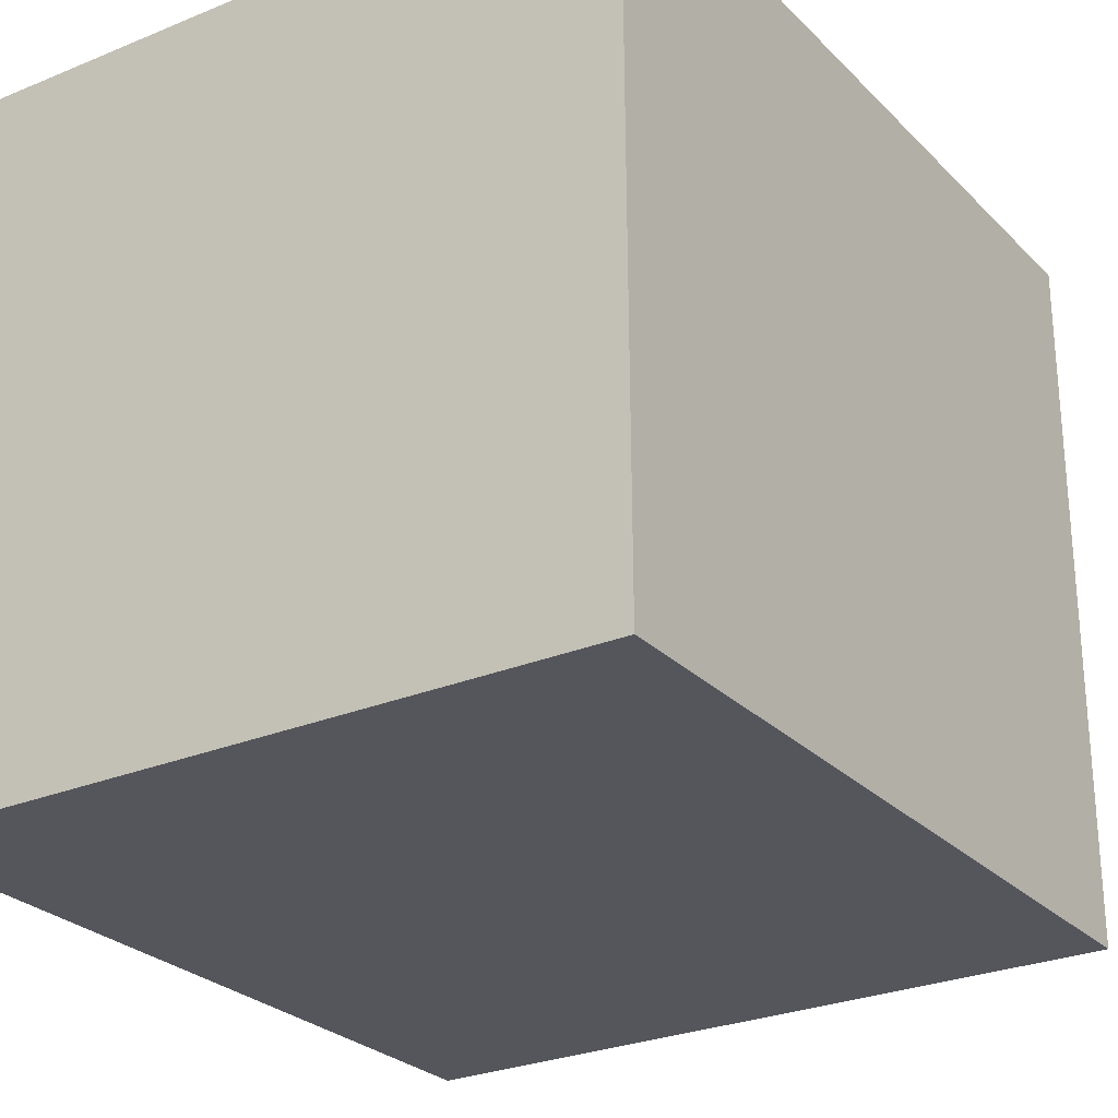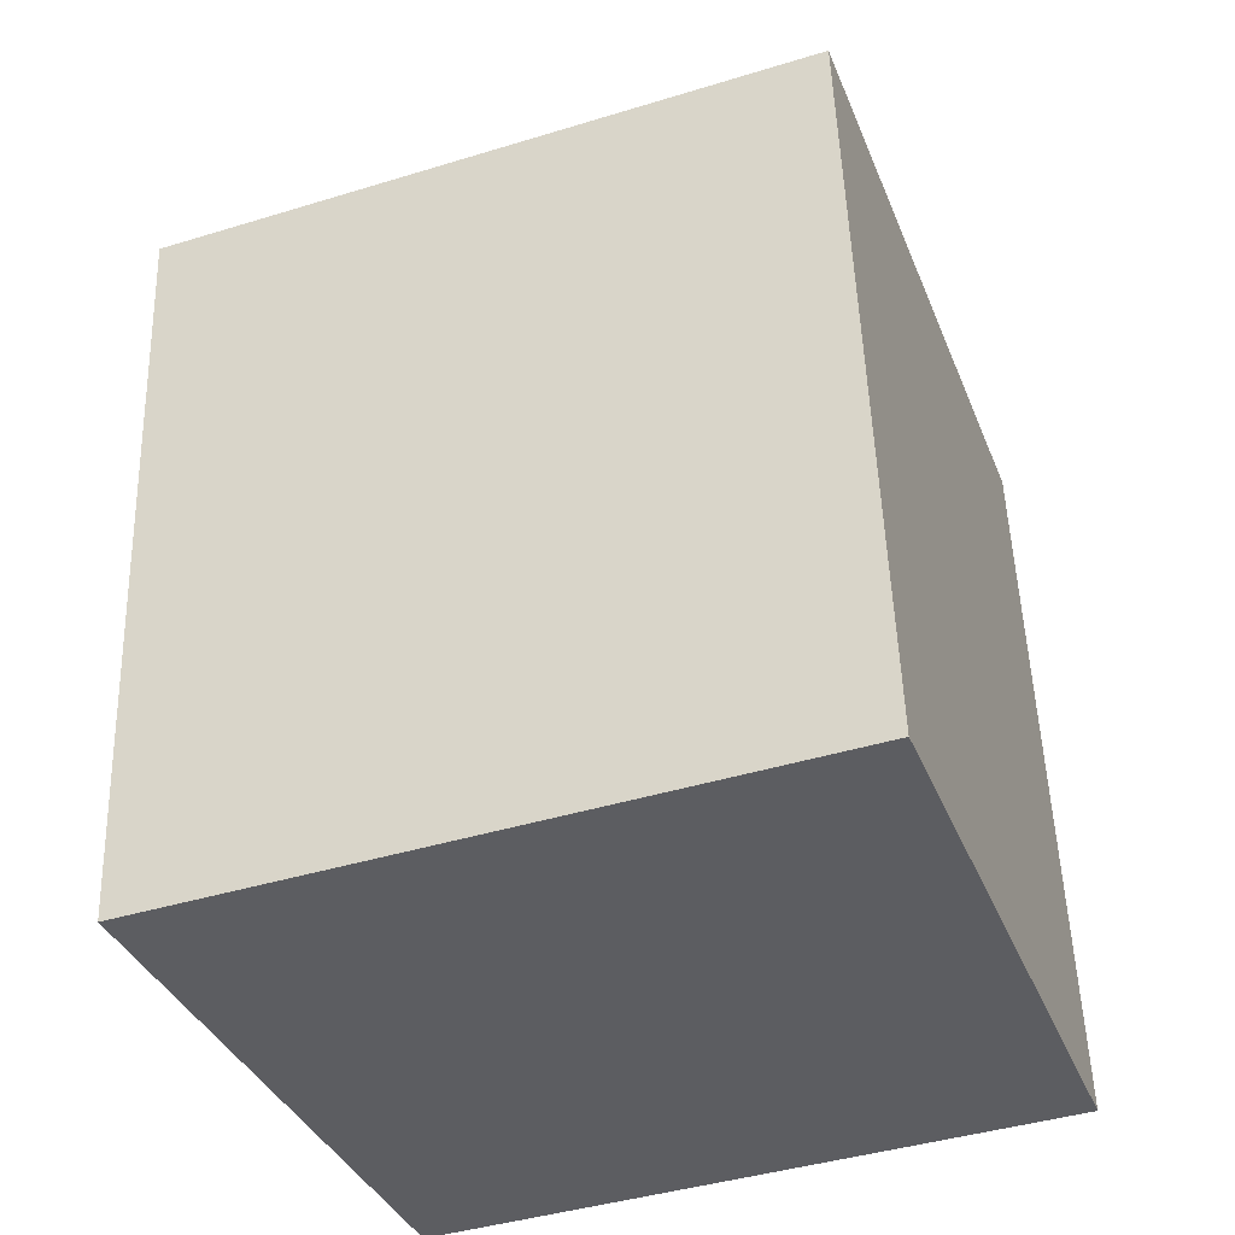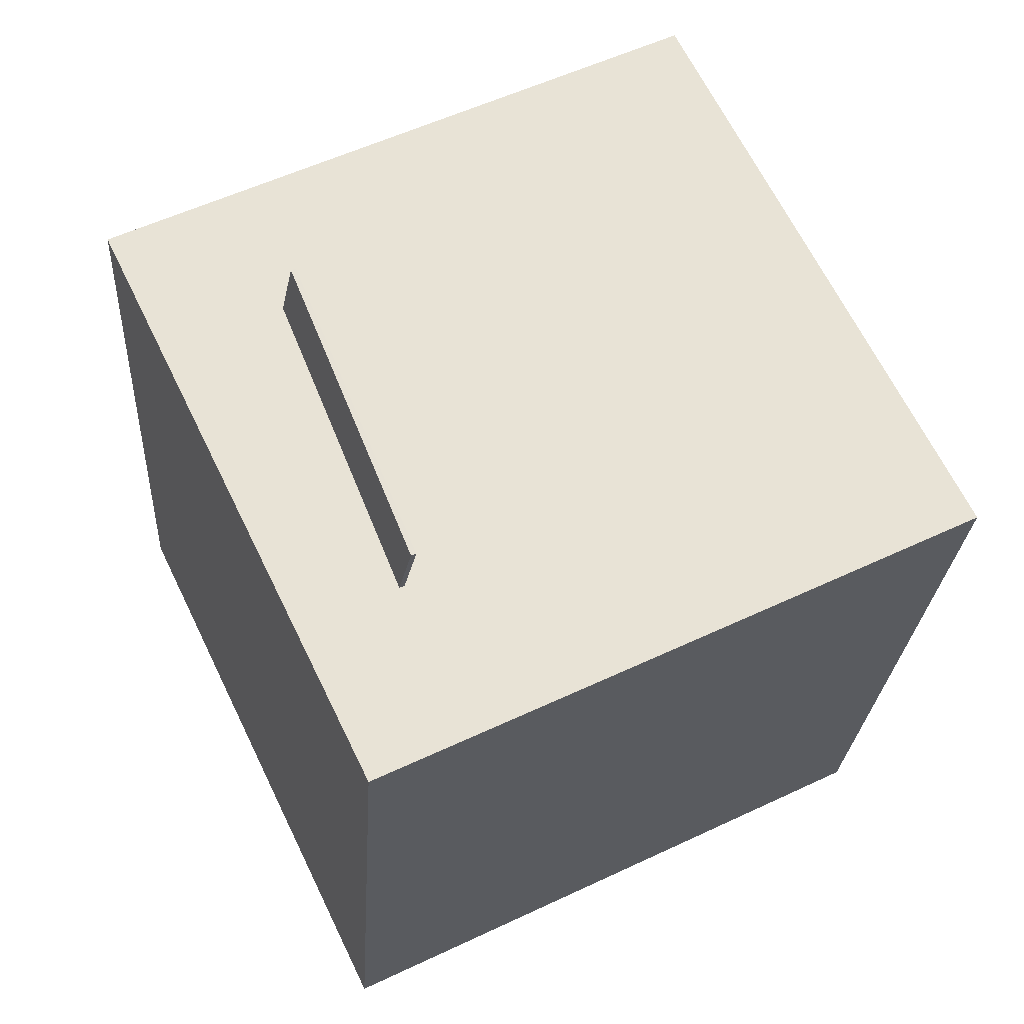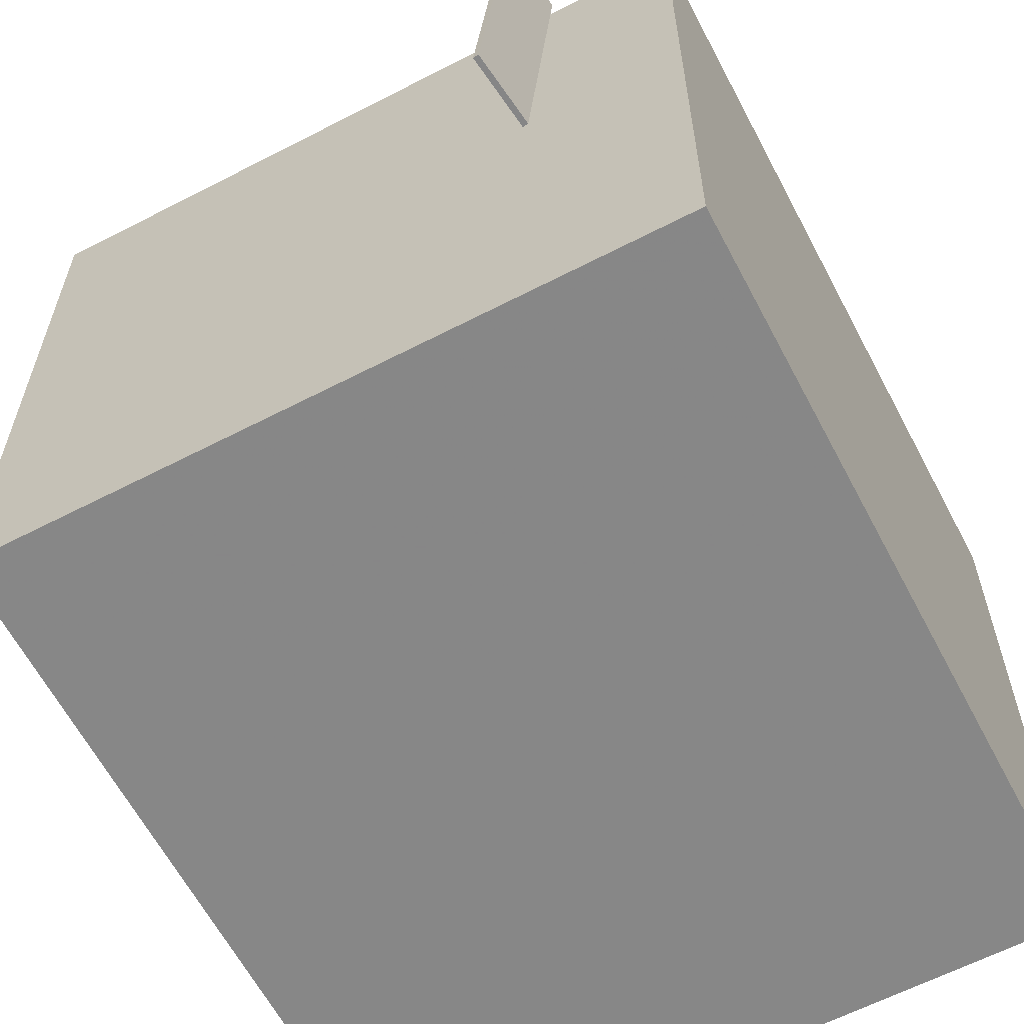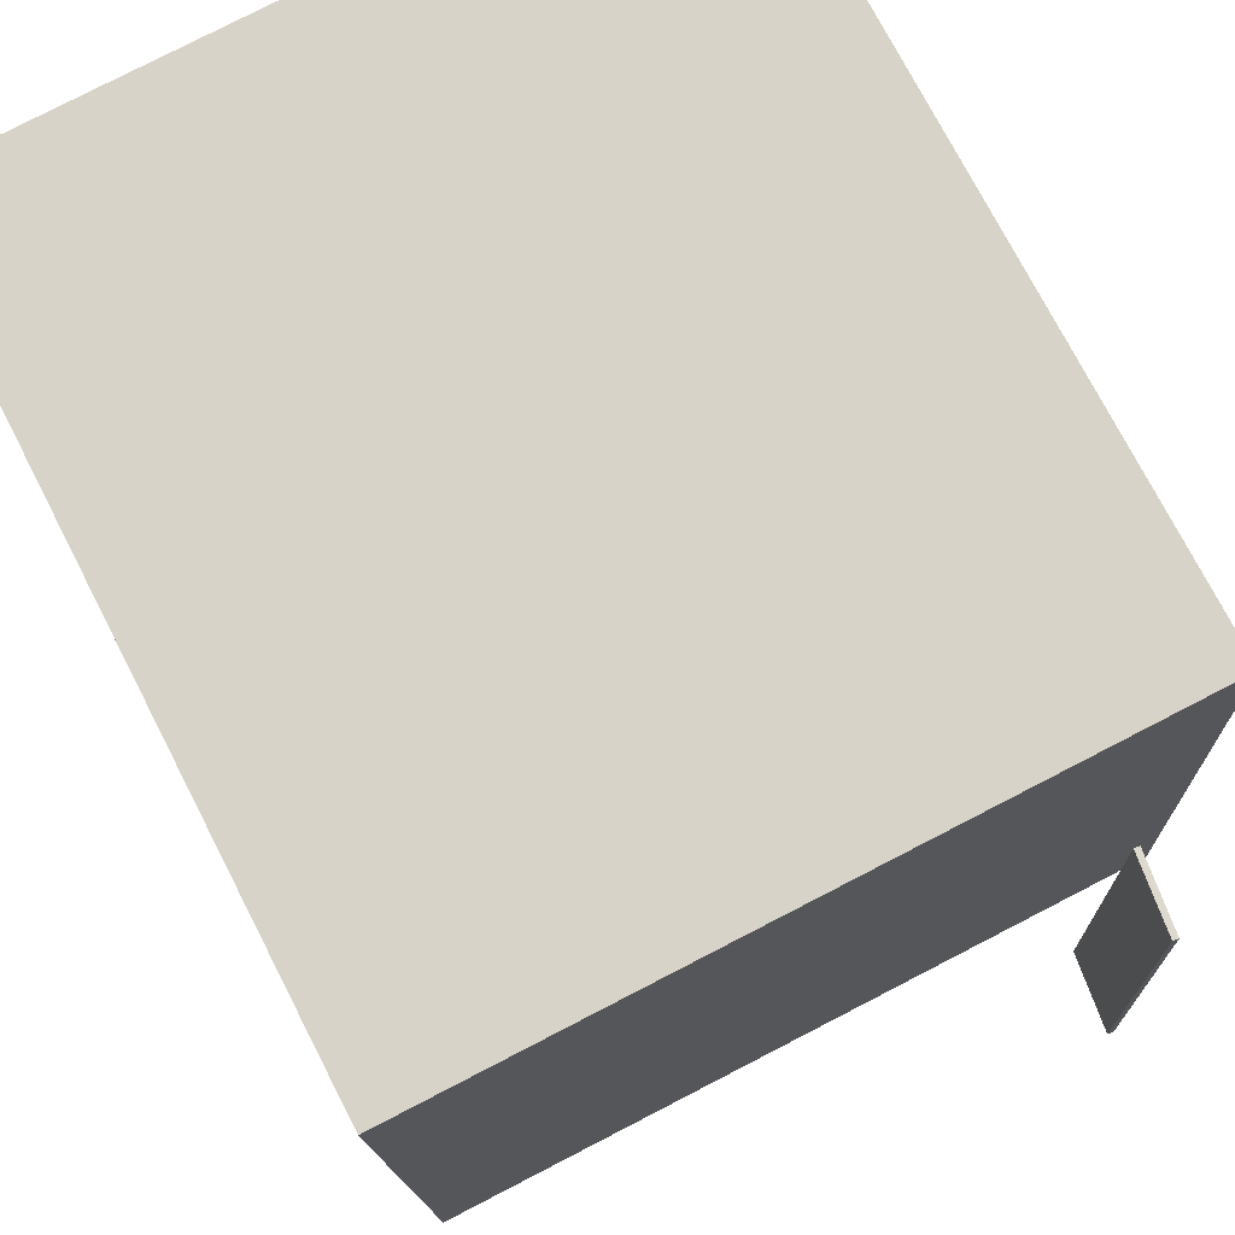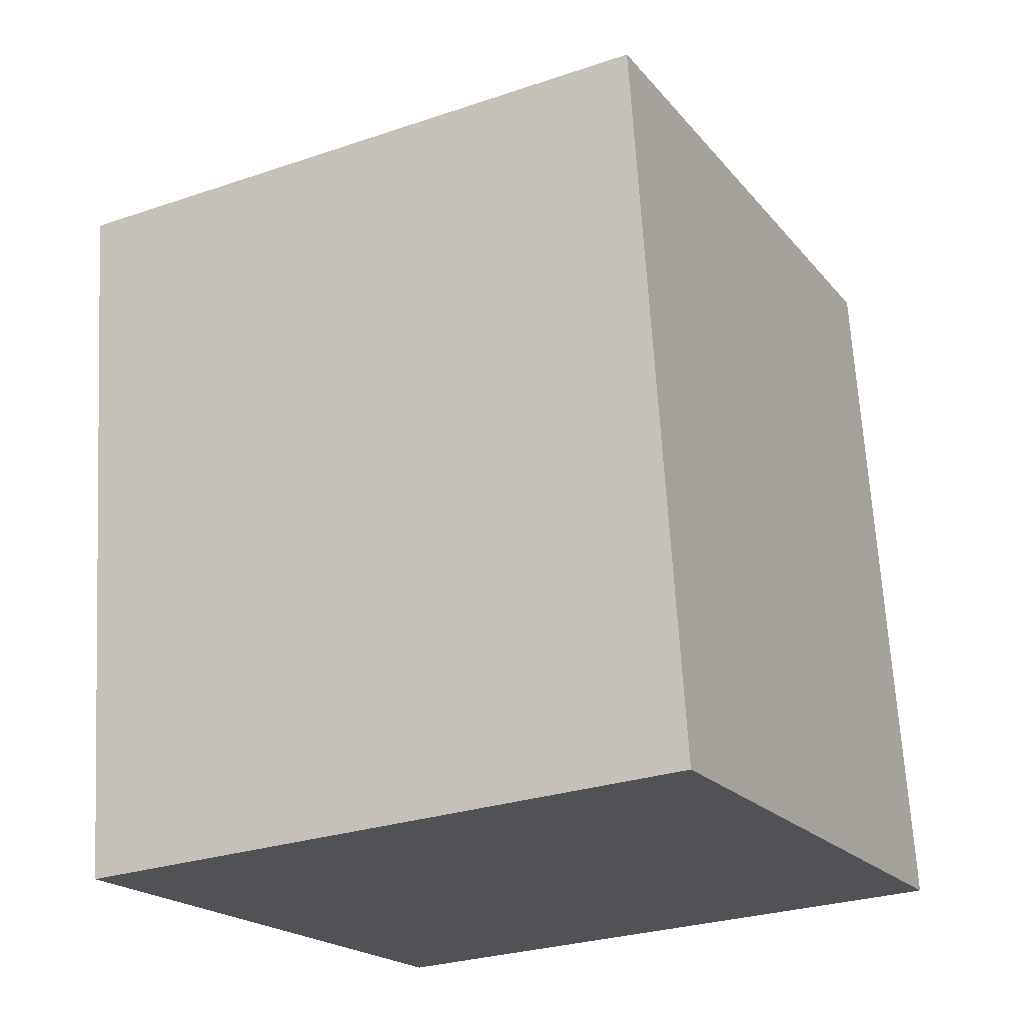
<metadata>
{"format":"obj","ext":"obj","renderer":"f3d","projection":"perspective","resolution":1024,"background":"white","views":[{"elev":-28.8,"azim":30.2,"up":"+Z"},{"elev":-33.8,"azim":-158.9,"up":"+Y"},{"elev":62.8,"azim":-25.0,"up":"+Y"},{"elev":-59.8,"azim":-155.2,"up":"+Z"},{"elev":76.5,"azim":149.9,"up":"+Z"},{"elev":-22.9,"azim":118.2,"up":"+Y"}]}
</metadata>
<code>
v -0.2182 0.506 -0.08404
v -0.2342 0.481 0.2523
v -0.2127 0.505 -0.08385
v -0.2287 0.48 0.2524
v -0.2314 0.4334 -0.09006
v -0.2473 0.4084 0.2462
v -0.2259 0.4324 -0.08987
v -0.2418 0.4074 0.2464
f 1.0 7.0 5.0
f 1.0 3.0 7.0
f 1.0 4.0 3.0
f 1.0 2.0 4.0
f 3.0 8.0 7.0
f 3.0 4.0 8.0
f 5.0 7.0 8.0
f 5.0 8.0 6.0
f 1.0 5.0 6.0
f 1.0 6.0 2.0
f 2.0 6.0 8.0
f 2.0 8.0 4.0
v -0.4028 -0.399 -0.3147
v -0.391 -0.4265 0.3714
v -0.3629 0.3829 -0.2841
v -0.3511 0.3554 0.402
v 0.299 -0.4343 -0.3282
v 0.3108 -0.4618 0.3579
v 0.3389 0.3476 -0.2975
v 0.3507 0.3201 0.3886
f 9.0 15.0 13.0
f 9.0 11.0 15.0
f 9.0 12.0 11.0
f 9.0 10.0 12.0
f 11.0 16.0 15.0
f 11.0 12.0 16.0
f 13.0 15.0 16.0
f 13.0 16.0 14.0
f 9.0 13.0 14.0
f 9.0 14.0 10.0
f 10.0 14.0 16.0
f 10.0 16.0 12.0

</code>
